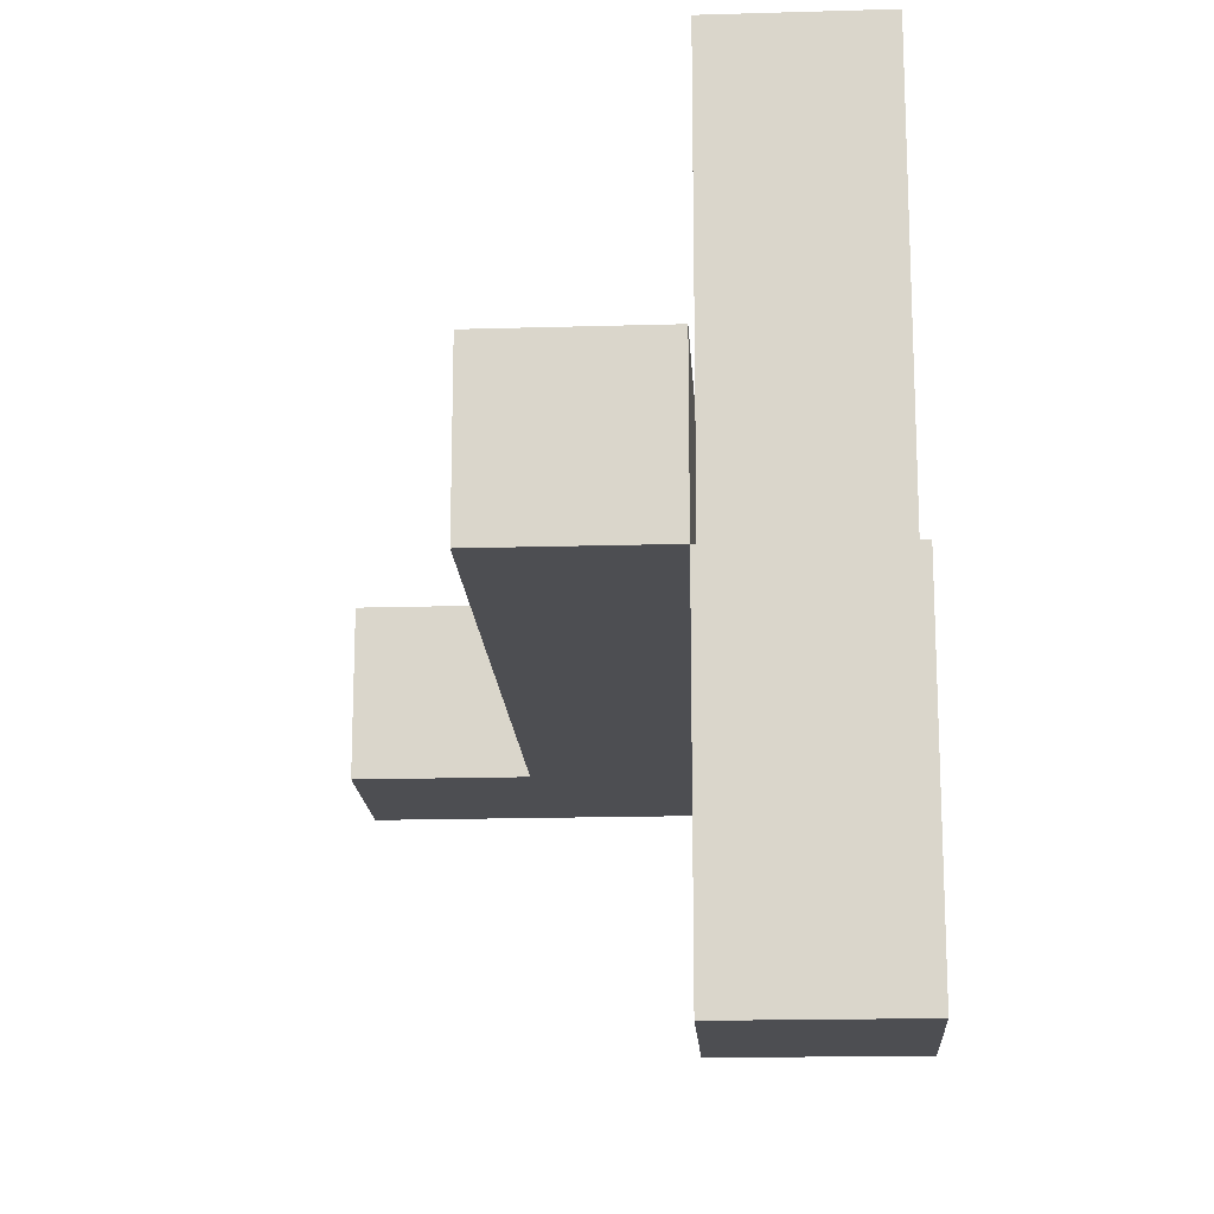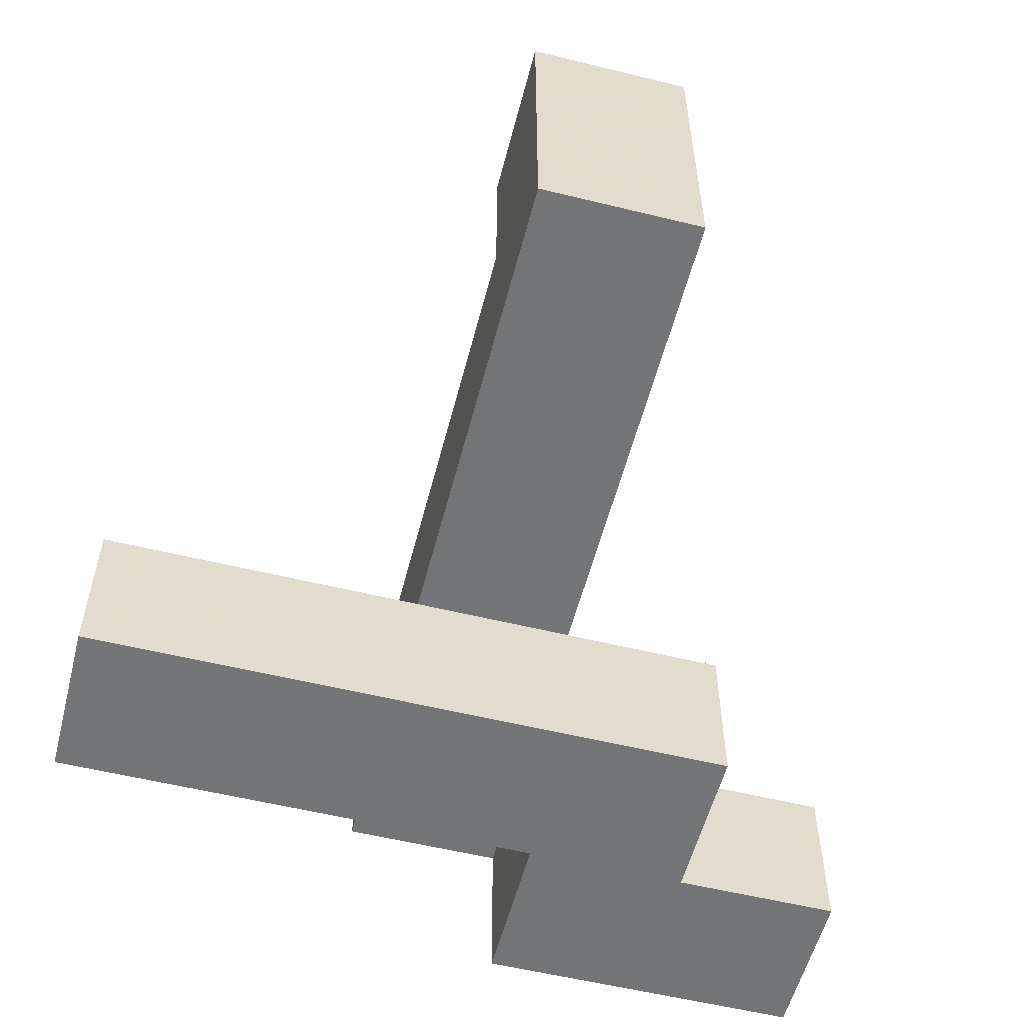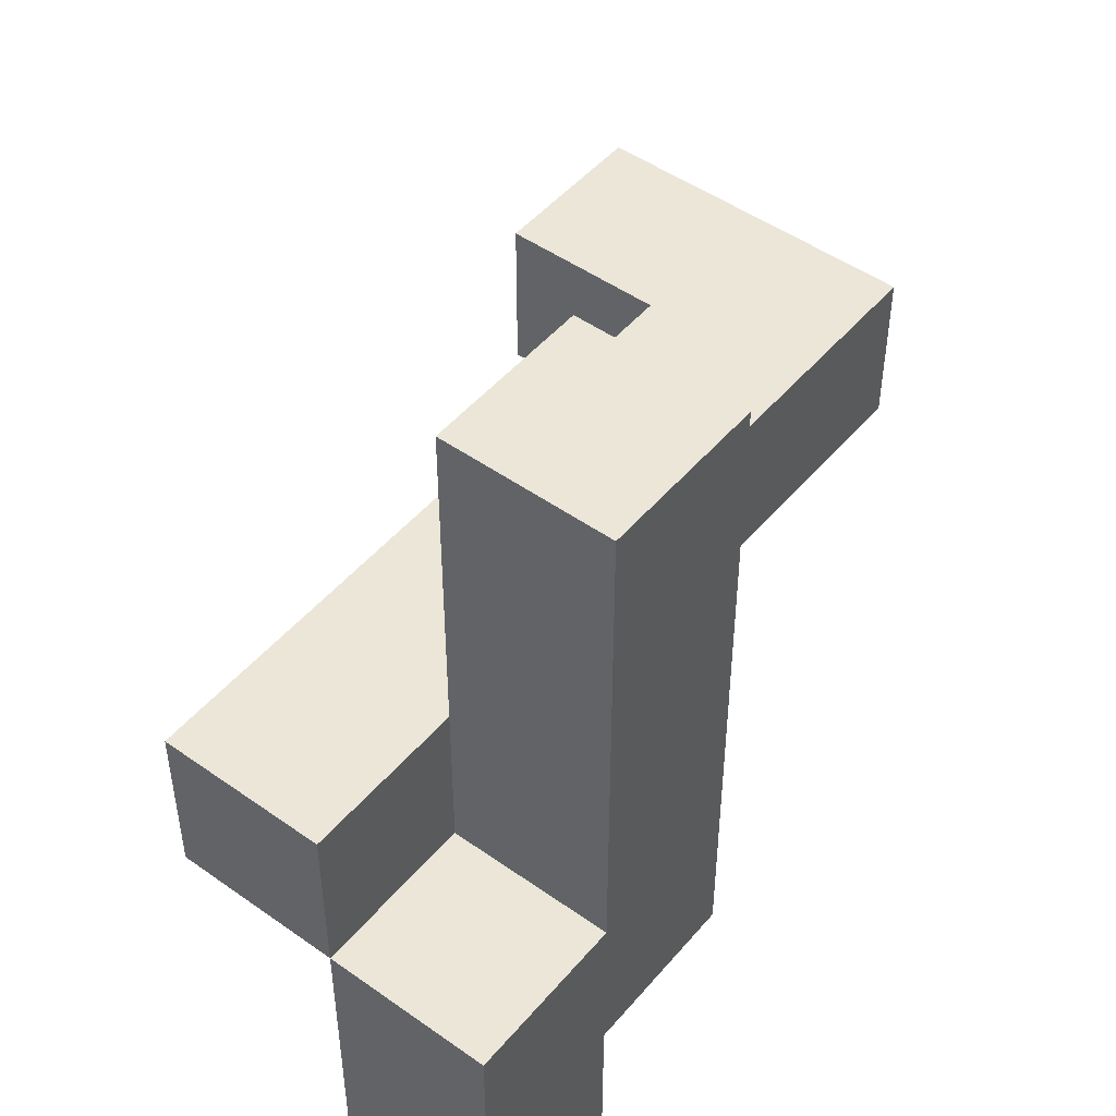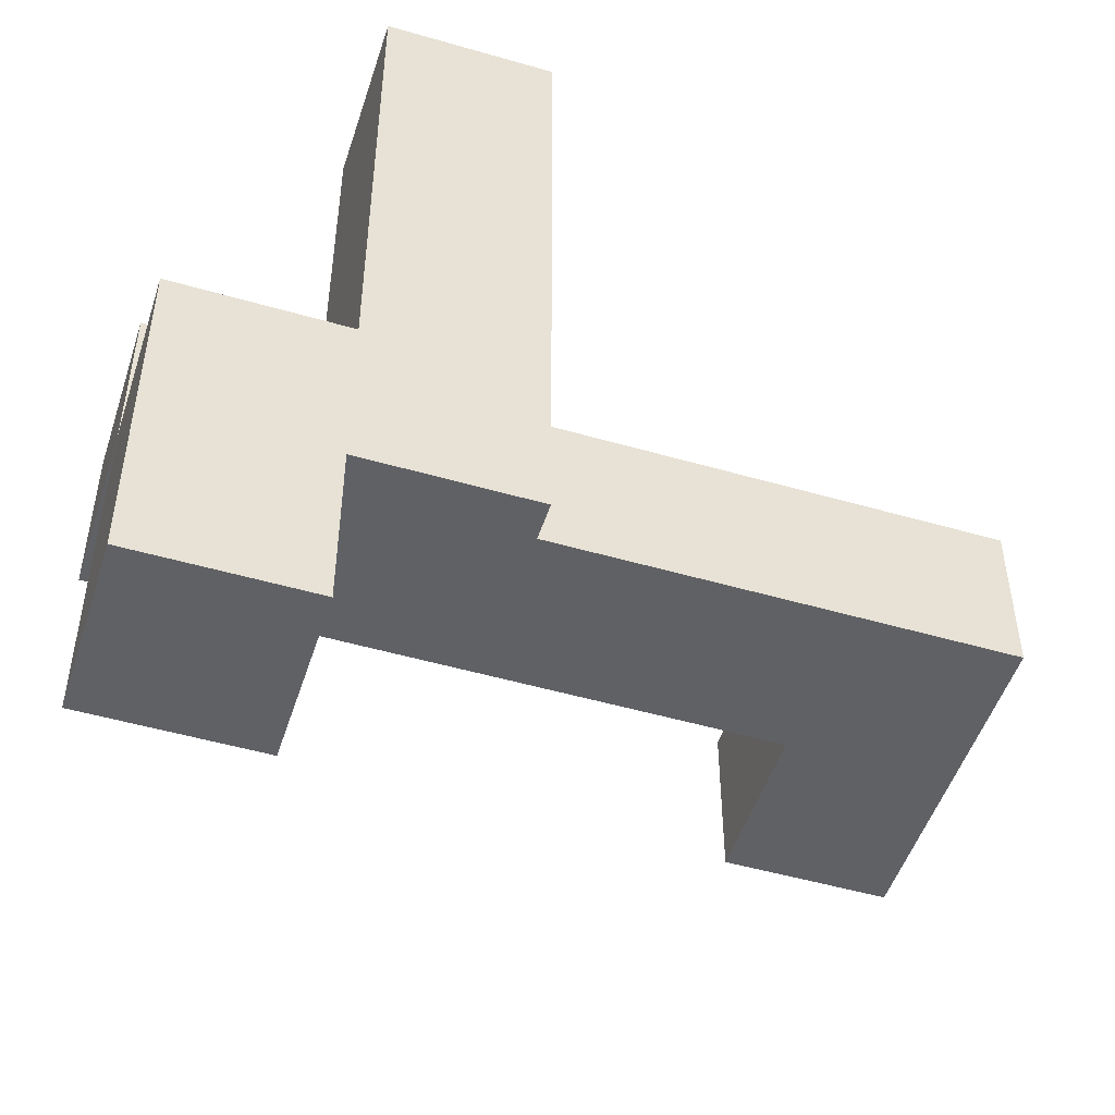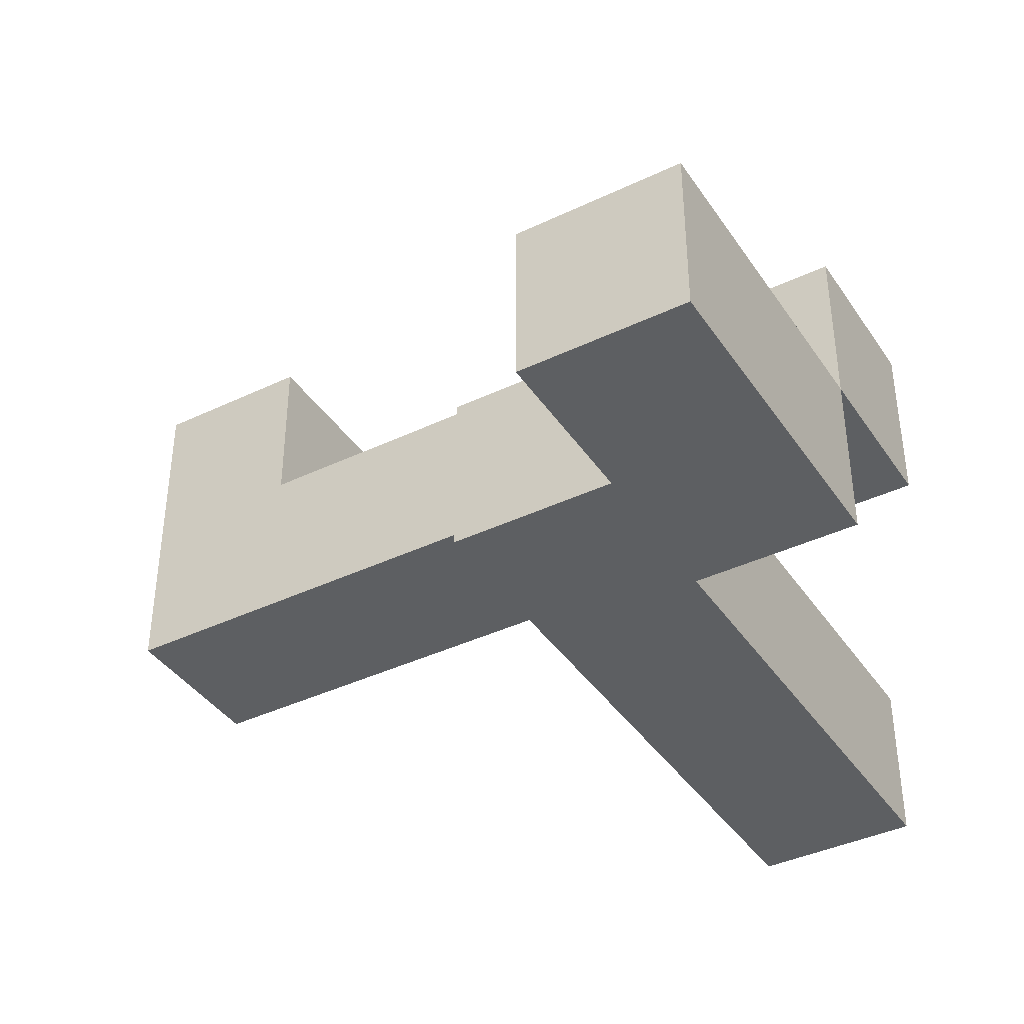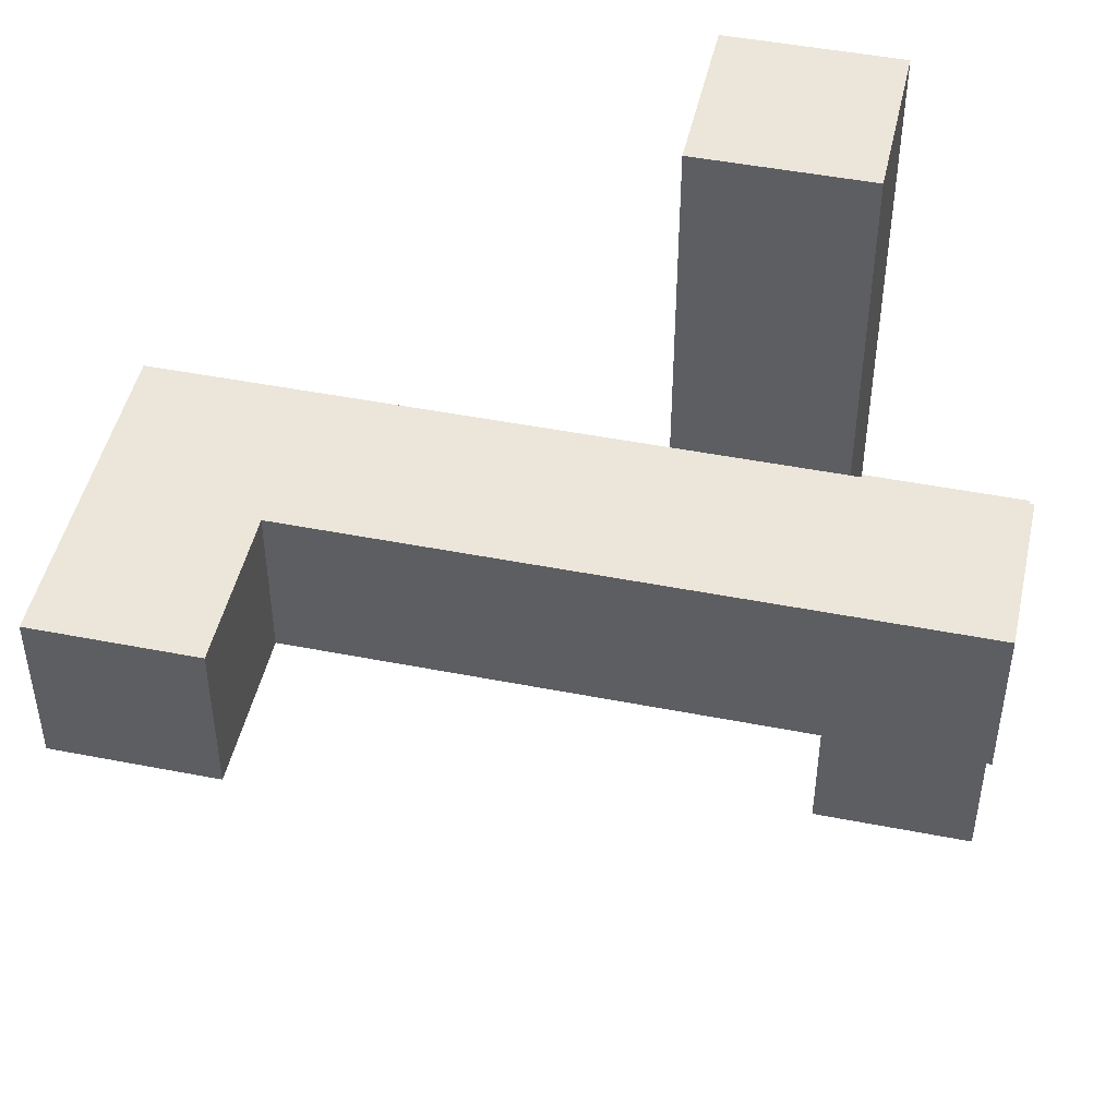
<metadata>
{"format":"obj","ext":"obj","renderer":"f3d","projection":"perspective","resolution":1024,"background":"white","views":[{"elev":-17.2,"azim":93.4,"up":"+Y"},{"elev":-56.2,"azim":-104.4,"up":"+Z"},{"elev":48.6,"azim":128.3,"up":"+Y"},{"elev":-49.8,"azim":162.3,"up":"+Y"},{"elev":-39.7,"azim":30.6,"up":"+Z"},{"elev":47.2,"azim":12.5,"up":"+Y"}]}
</metadata>
<code>
v 0.312 -0.125 0.375
v 0.312 -0.125 0.312
v 0.312 -0.062 0.312
v 0.312 -0.062 0.375
v 0.25 -0.125 0.375
v 0.25 -0.062 0.375
v 0.25 -0.062 0.312
v 0.25 -0.125 0.312
v 0.188 -0.062 0.375
v 0.188 0 0.375
v 0.188 0 0.312
v 0.188 -0.062 0.312
v 0.25 0 0.312
v 0.25 0 0.375
v 0.312 0 0.312
v 0.312 0 0.375
v 0.062 0 0.5
v 0.062 0 0.438
v 0.062 0.062 0.438
v 0.062 0.062 0.5
v 0 0 0.5
v 0 0.062 0.5
v 0 0.062 0.438
v 0 0 0.438
v 0 0.062 0.375
v 0 0 0.375
v 0.062 0.062 0.375
v 0.062 0 0.375
v 0.125 0.062 0.375
v 0.125 0 0.375
v 0.125 0 0.438
v 0.125 0.062 0.438
v 0.188 0.062 0.375
v 0.188 0 0.438
v 0.188 0.062 0.438
v 0.25 0 0.438
v 0.25 0.062 0.438
v 0.25 0.062 0.375
v 0.312 0 0.438
v 0.312 0.062 0.375
v 0.312 0.062 0.438
v 0.25 0.062 0.312
v 0.188 0.062 0.312
v 0.25 0.125 0.312
v 0.25 0.125 0.375
v 0.188 0.125 0.375
v 0.188 0.125 0.312
v 0.25 0.188 0.312
v 0.25 0.188 0.375
v 0.188 0.188 0.375
v 0.188 0.188 0.312
f 1 2 3 4
f 5 6 7 8
f 8 7 3 2
f 5 1 4 6
f 5 8 2 1
f 9 10 11 12
f 12 11 13 7
f 9 6 14 10
f 9 12 7 6
f 4 3 15 16
f 7 13 15 3
f 6 4 16 14
f 14 16 15 13
f 17 18 19 20
f 21 22 23 24
f 21 17 20 22
f 22 20 19 23
f 21 24 18 17
f 24 23 25 26
f 26 25 27 28
f 23 19 27 25
f 24 26 28 18
f 28 27 29 30
f 18 31 32 19
f 19 32 29 27
f 18 28 30 31
f 30 29 33 10
f 31 34 35 32
f 32 35 33 29
f 31 30 10 34
f 34 36 37 35
f 35 37 38 33
f 34 10 14 36
f 39 16 40 41
f 14 38 40 16
f 36 39 41 37
f 37 41 40 38
f 36 14 16 39
f 14 13 42 38
f 10 33 43 11
f 11 43 42 13
f 38 42 44 45
f 33 46 47 43
f 43 47 44 42
f 33 38 45 46
f 45 44 48 49
f 46 50 51 47
f 47 51 48 44
f 46 45 49 50
f 50 49 48 51

</code>
